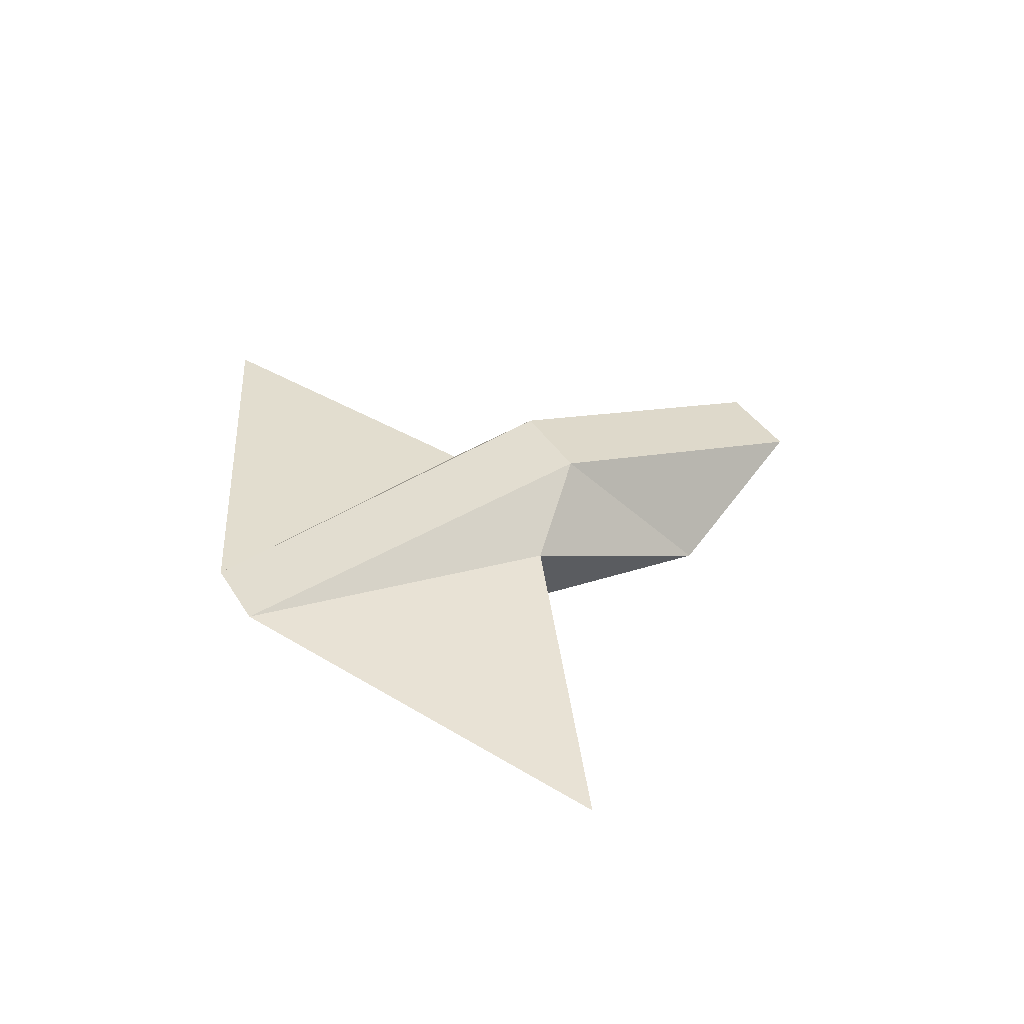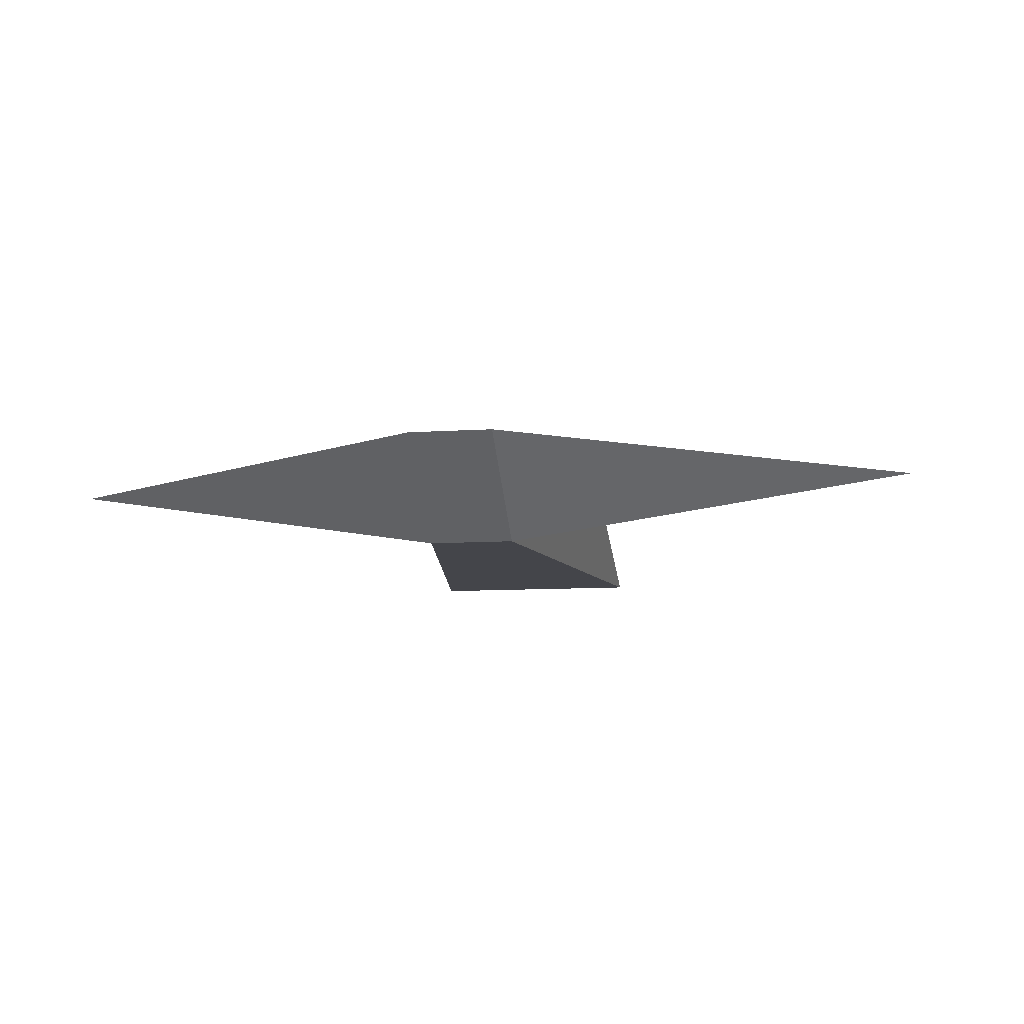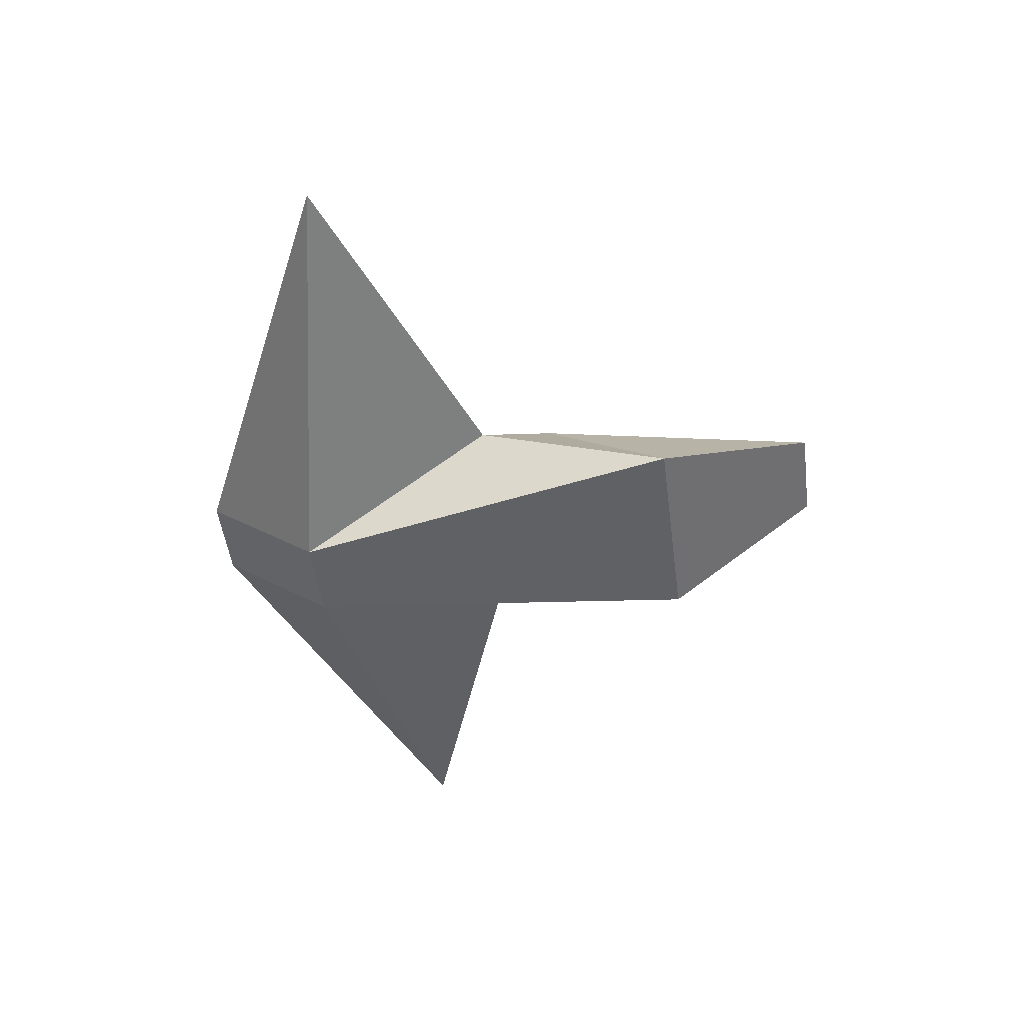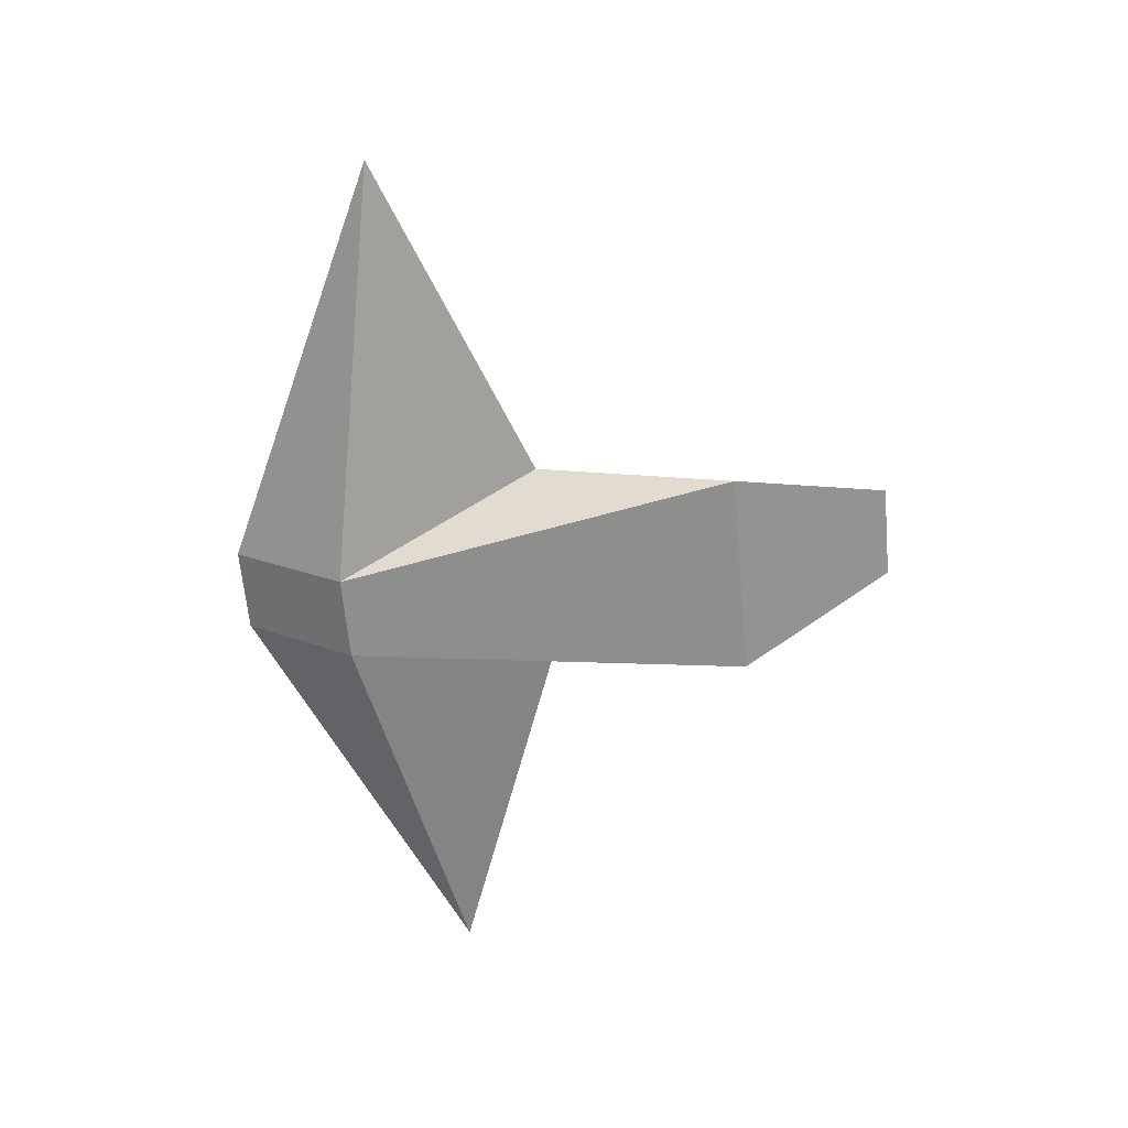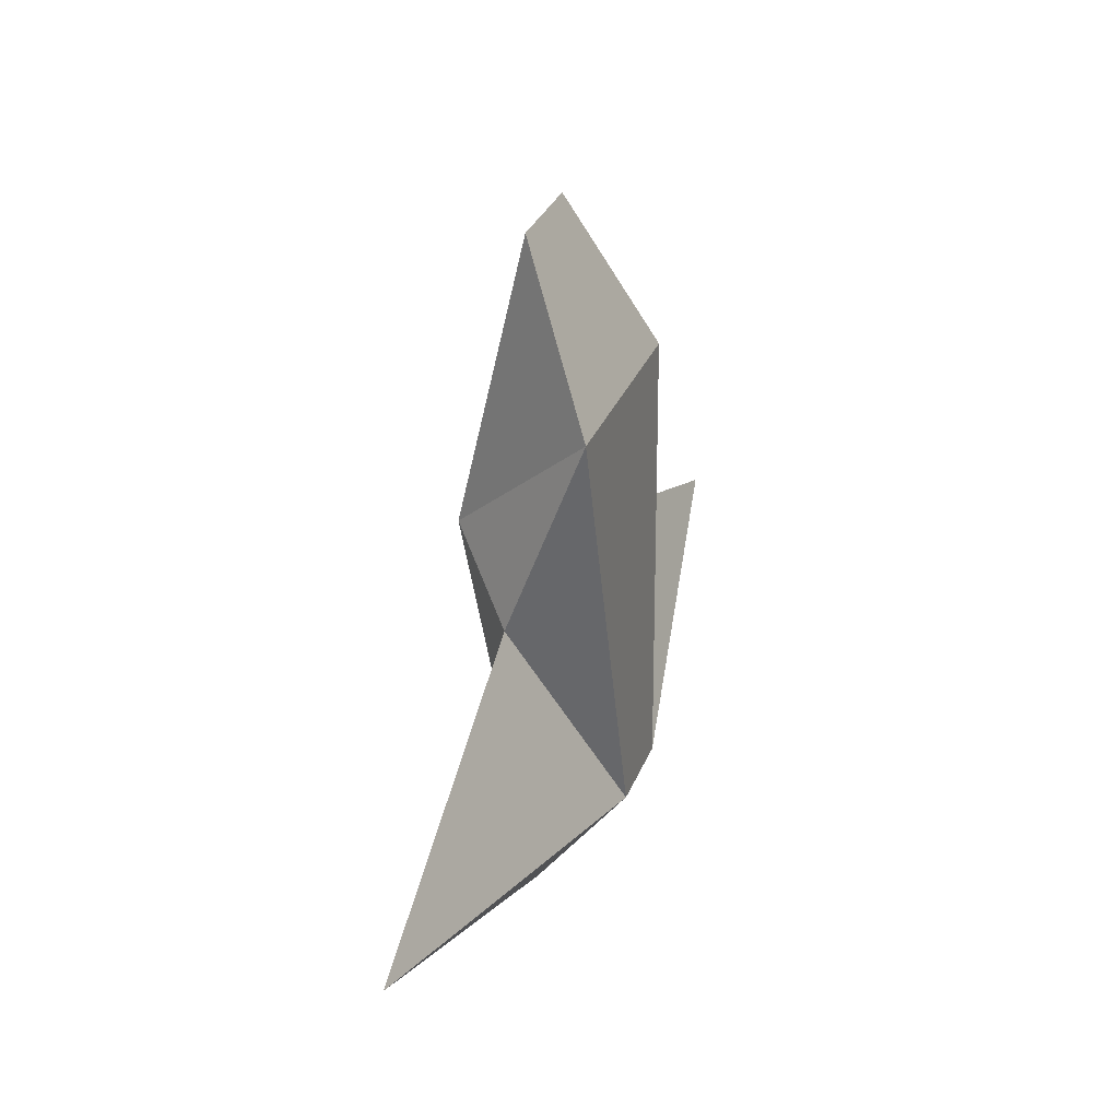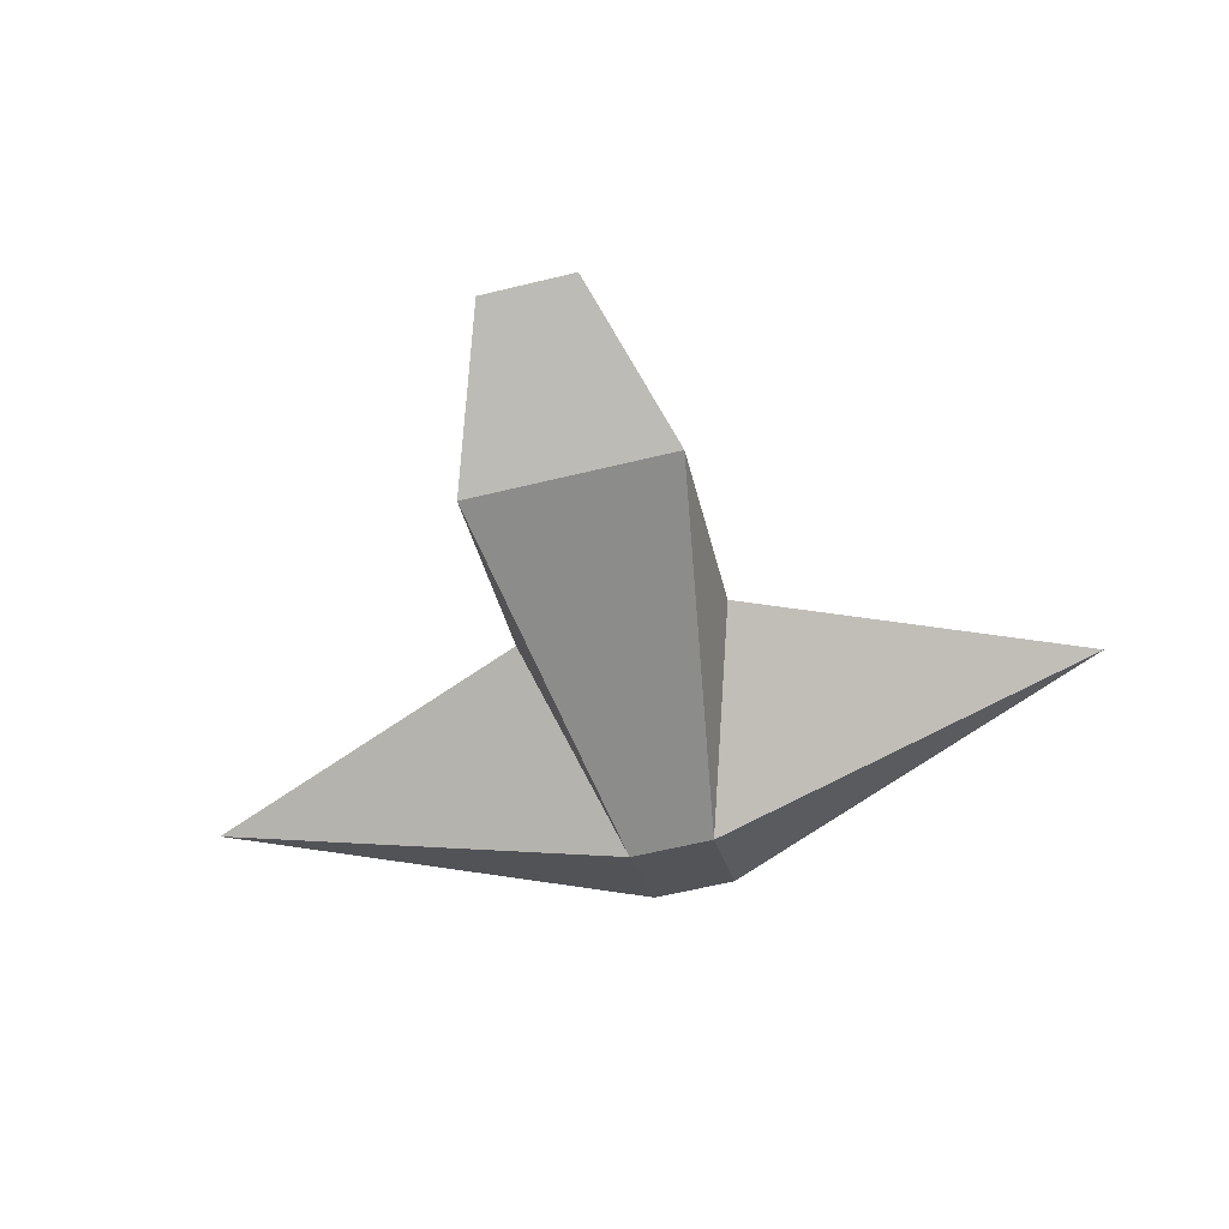
<metadata>
{"format":"obj","ext":"obj","renderer":"f3d","projection":"perspective","resolution":1024,"background":"white","views":[{"elev":36.9,"azim":-117.1,"up":"+Y"},{"elev":-12.7,"azim":-169.1,"up":"+Y"},{"elev":-50.0,"azim":-81.7,"up":"+Y"},{"elev":-64.8,"azim":-83.8,"up":"+Y"},{"elev":31.6,"azim":-70.5,"up":"+Z"},{"elev":-60.8,"azim":14.6,"up":"+Y"}]}
</metadata>
<code>
o cockpit_light
v 0.2459 0.09935 -1.959
v -0.2948 -0.4872 -1.183
v -0.3124 0.09383 -1.95
v 0.2634 -0.4817 -1.192
f 1 2 3
f 1 4 2
o cockpit_metal
v -0.2948 -0.4872 -1.183
v -2.979 -0.009903 -0.6586
v -0.3124 0.09383 -1.95
v 0.2459 0.09935 -1.959
v 2.952 0.04871 -0.75
v 0.2634 -0.4817 -1.192
v -0.2789 0.1587 2.53
v -0.6741 -0.3362 1.485
v 0.7216 -0.3225 1.464
v 0.3491 0.1649 2.521
v -0.3126 0.5872 0.6212
v 0.3155 0.5934 0.6115
f 5 6 7
f 8 9 10
f 11 12 13
f 11 13 14
f 7 15 16
f 7 16 8
o cockpit_cyan
v 0.6964 0.1679 0.1457
v 0.2634 -0.4817 -1.192
v 2.952 0.04871 -0.75
v 0.2459 0.09935 -1.959
v -2.979 -0.009903 -0.6586
v -0.2948 -0.4872 -1.183
v -0.6992 0.1541 0.1672
v -0.3124 0.09383 -1.95
f 17 18 19
f 19 20 17
f 21 22 23
f 23 24 21
o cockpit_silver
v -0.6992 0.1541 0.1672
v -0.3126 0.5872 0.6212
v -0.3124 0.09383 -1.95
v 0.7216 -0.3225 1.464
v -0.2948 -0.4872 -1.183
v 0.2634 -0.4817 -1.192
v -0.6741 -0.3362 1.485
v -0.2789 0.1587 2.53
v 0.3155 0.5934 0.6115
v 0.3491 0.1649 2.521
v 0.2459 0.09935 -1.959
v 0.6964 0.1679 0.1457
f 25 26 27
f 28 29 30
f 28 31 29
f 31 32 26
f 33 34 28
f 35 33 36
o cockpit
v 0.3155 0.5934 0.6115
v -0.2789 0.1587 2.53
v 0.3491 0.1649 2.521
v -0.3126 0.5872 0.6212
f 37 38 39
f 37 40 38
o cockpit_orange
v 0.7216 -0.3225 1.464
v 0.6964 0.1679 0.1457
v 0.3155 0.5934 0.6115
v -0.3126 0.5872 0.6212
v -0.6992 0.1541 0.1672
v -0.6741 -0.3362 1.485
v -0.2948 -0.4872 -1.183
v 0.2634 -0.4817 -1.192
f 41 42 43
f 44 45 46
f 47 46 45
f 42 41 48

</code>
